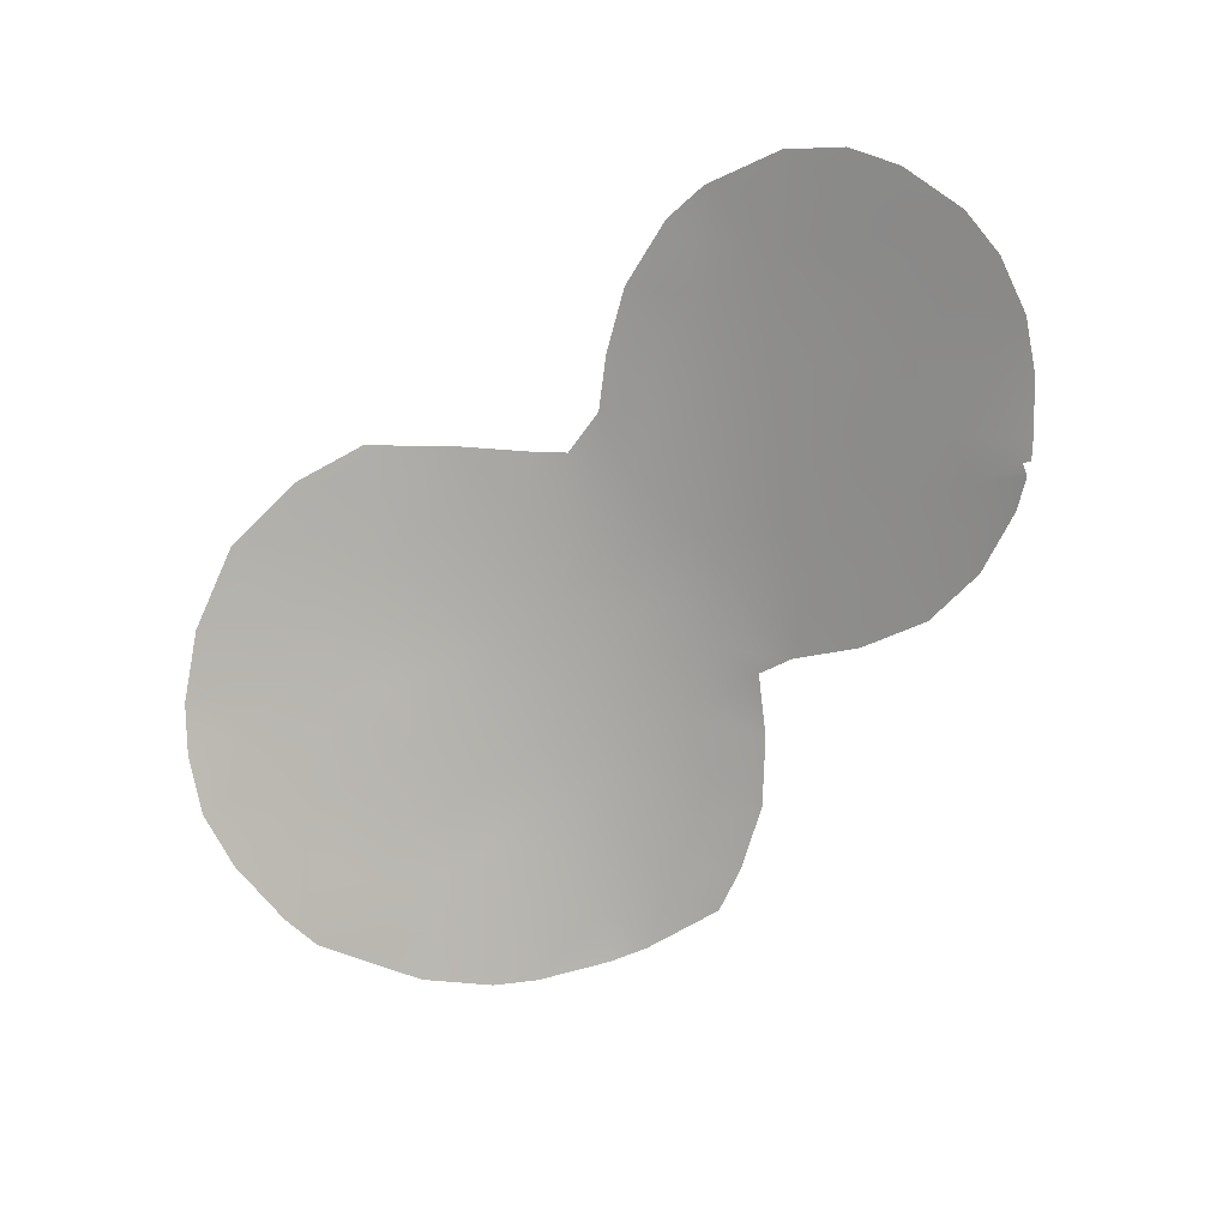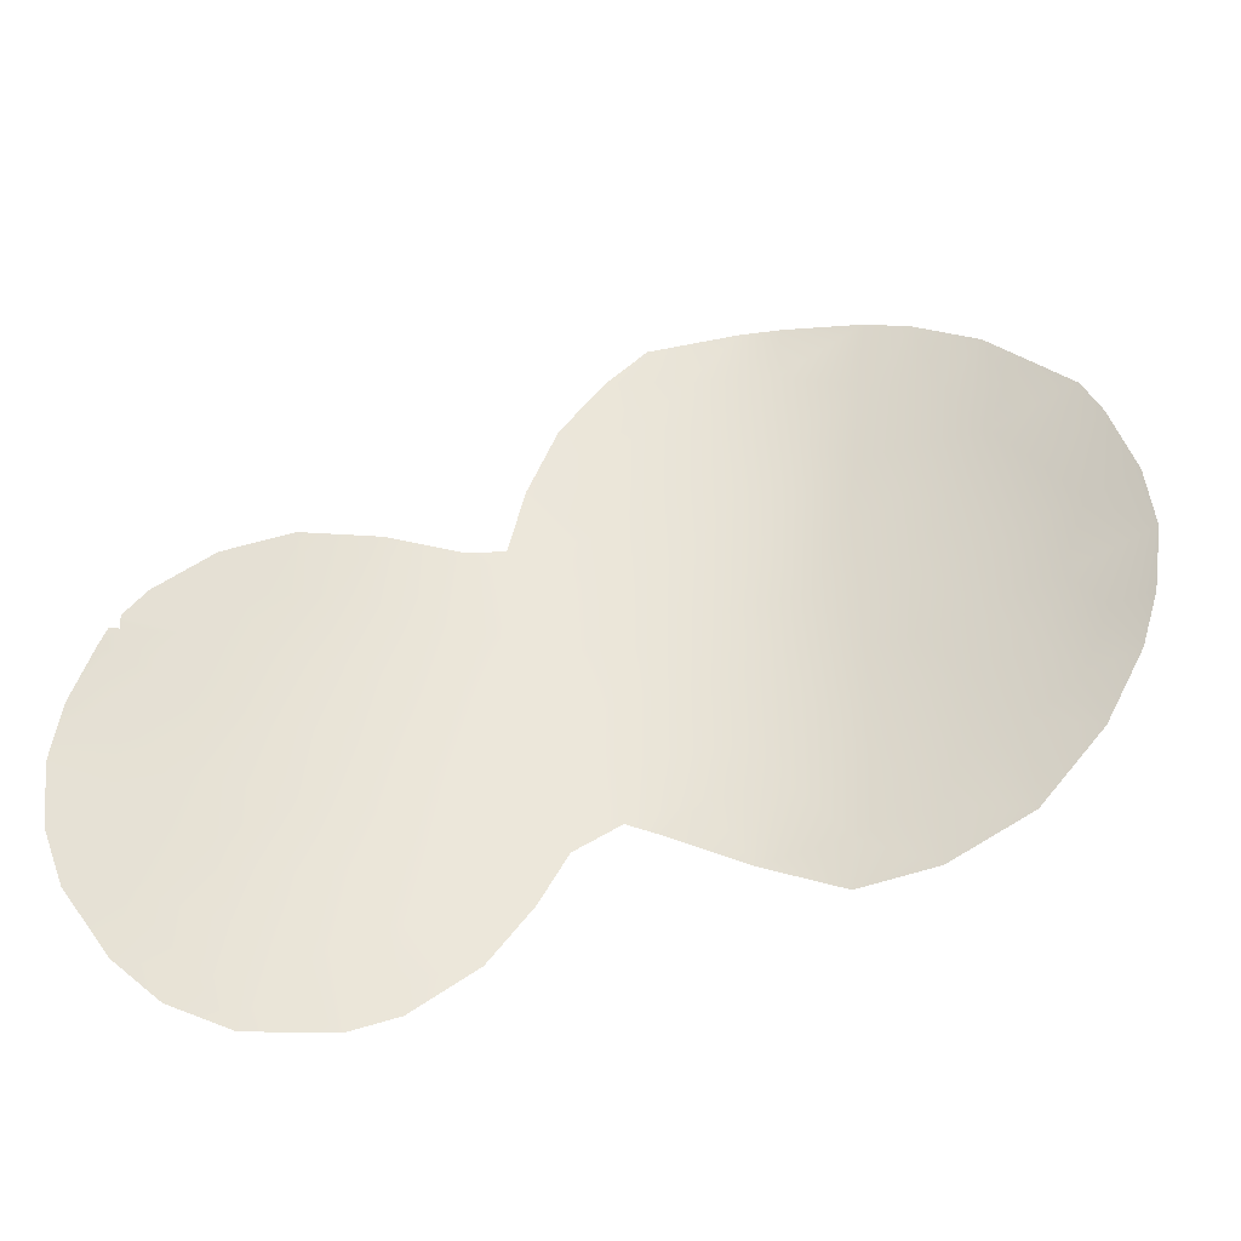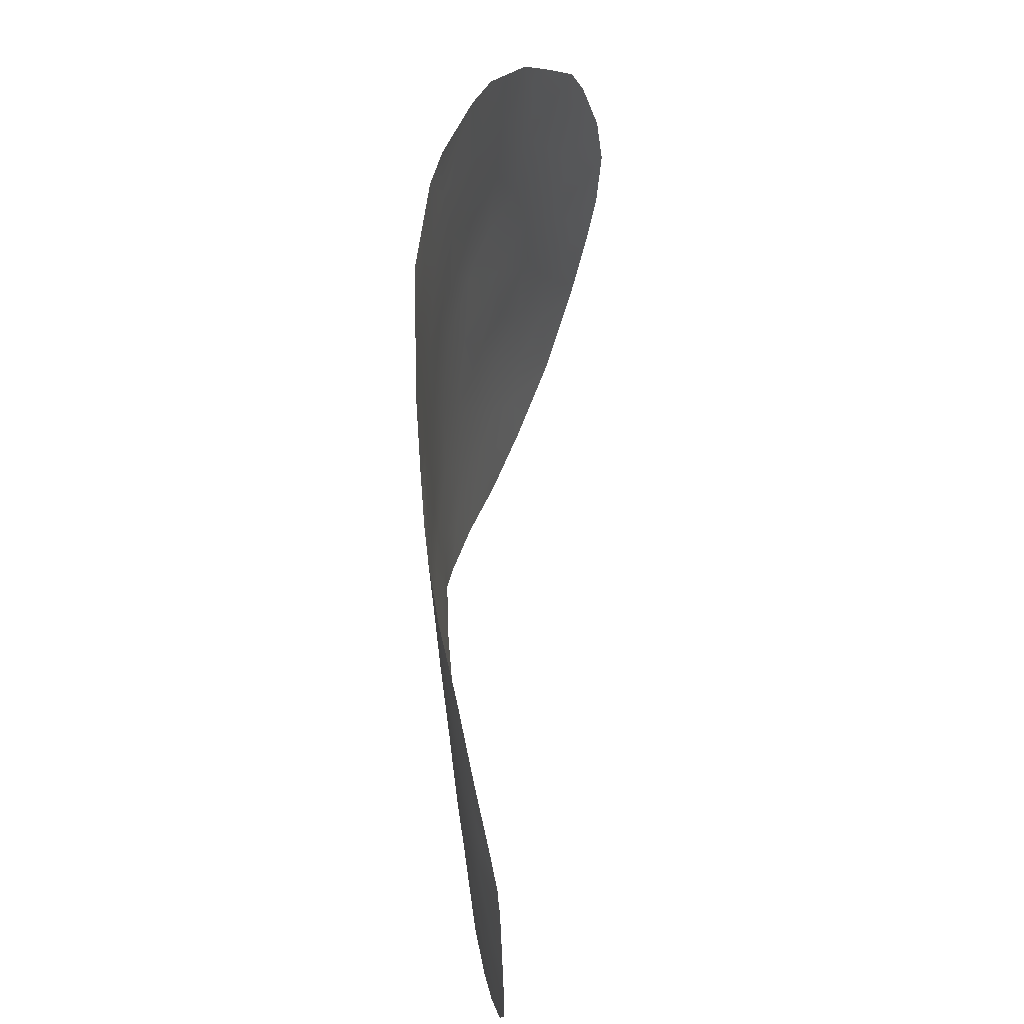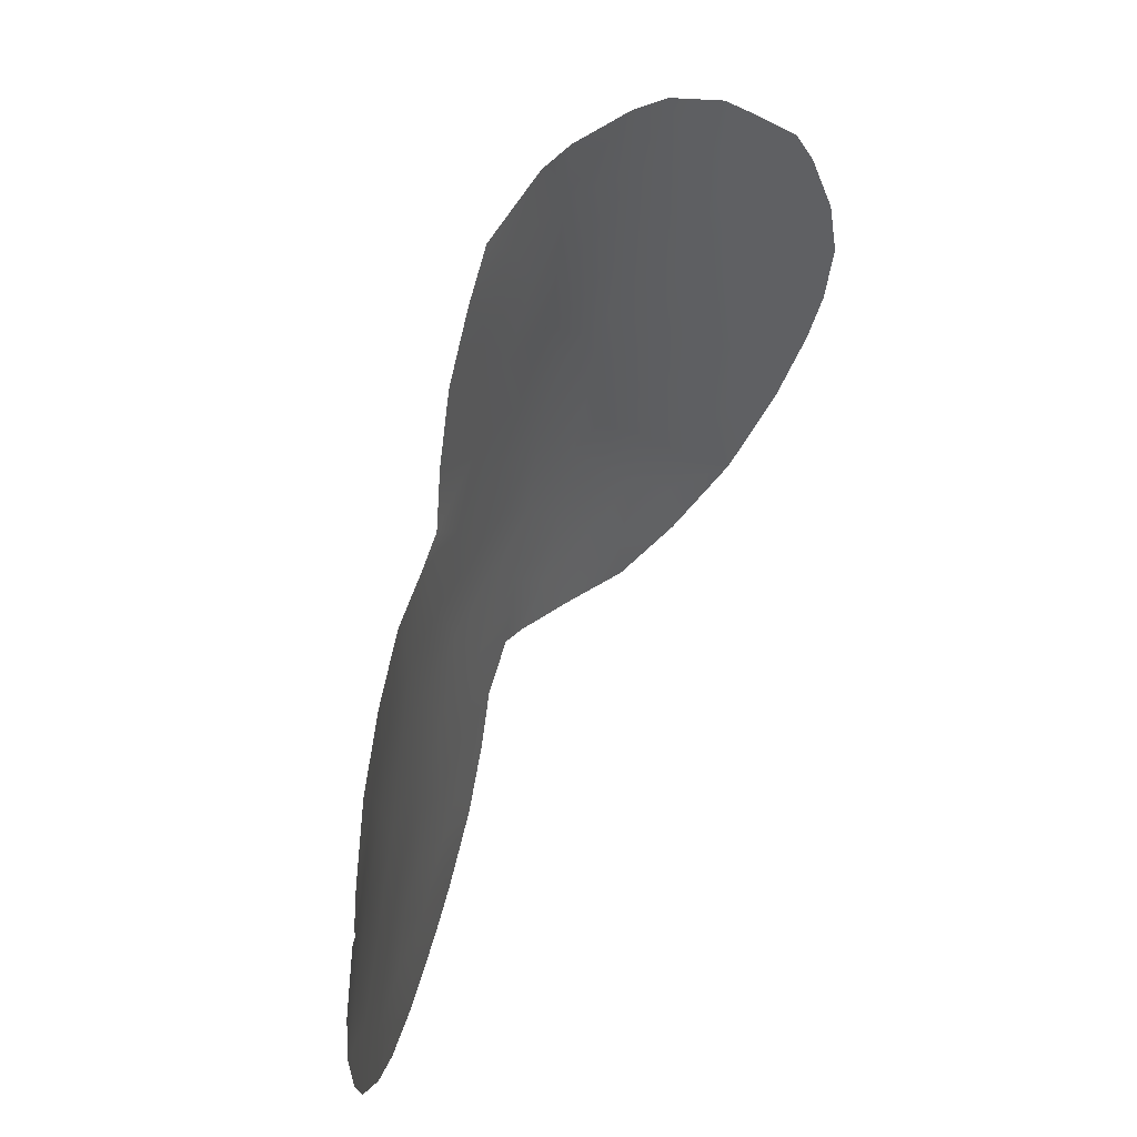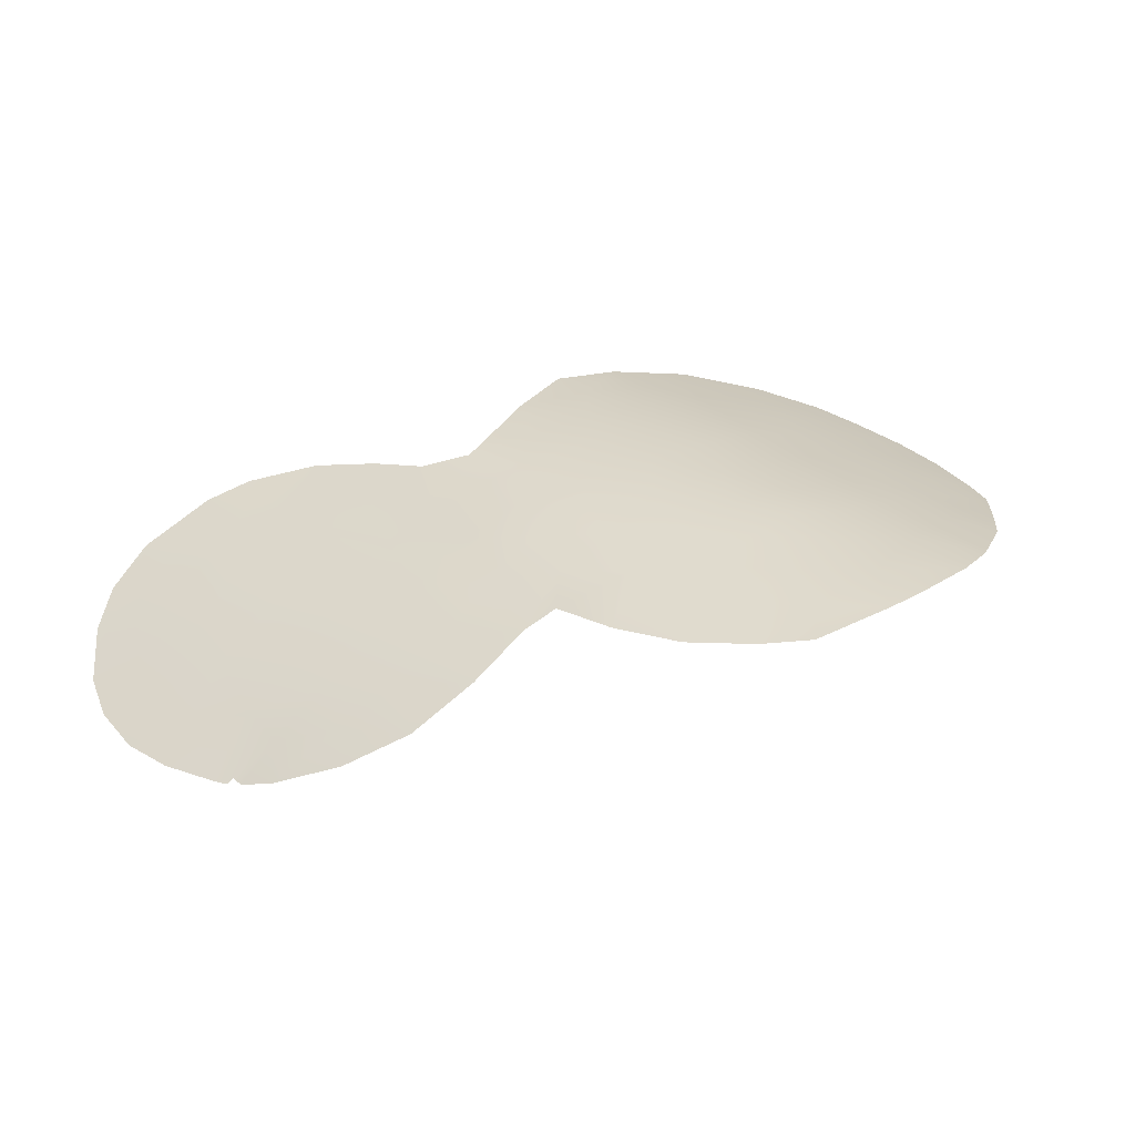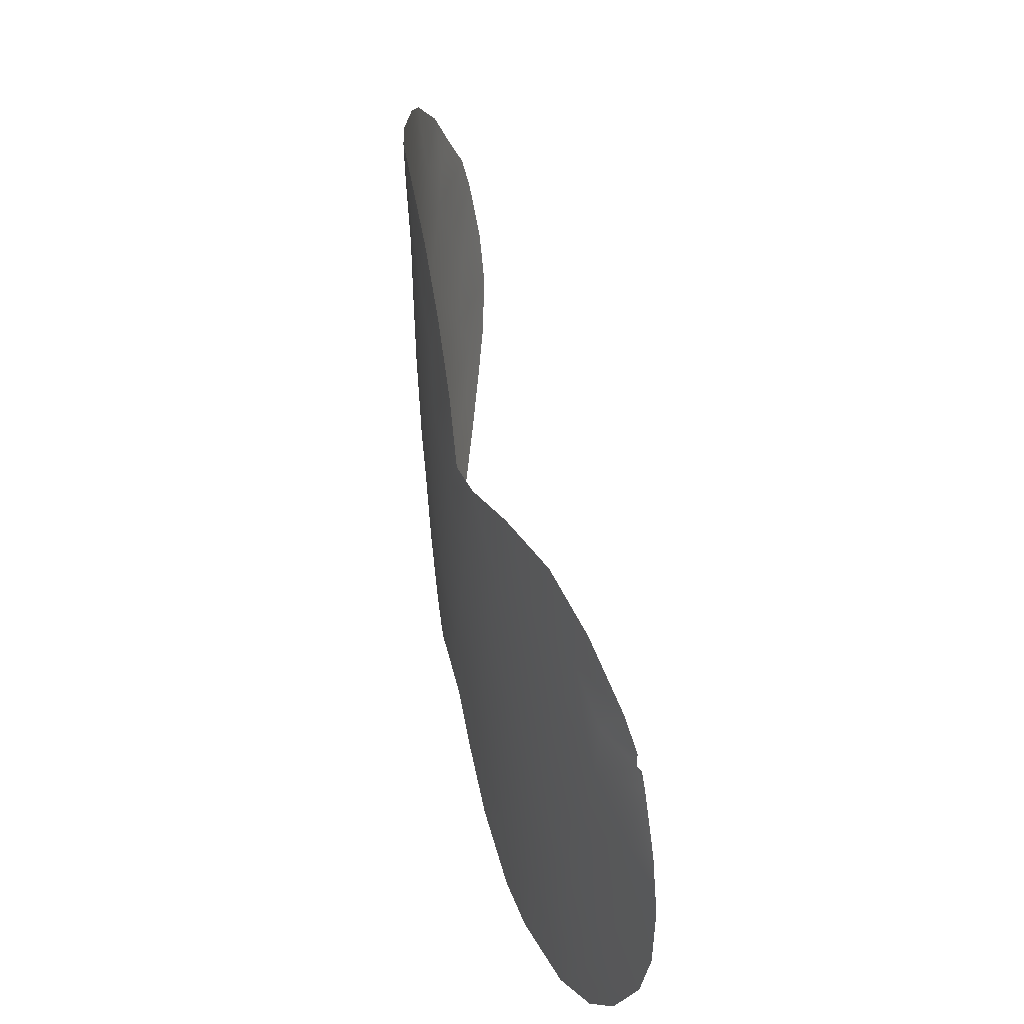
<metadata>
{"format":"obj","ext":"obj","renderer":"f3d","projection":"perspective","resolution":1024,"background":"white","views":[{"elev":-79.4,"azim":20.0,"up":"+Z"},{"elev":-31.1,"azim":-170.9,"up":"+Y"},{"elev":55.8,"azim":103.4,"up":"+Y"},{"elev":50.9,"azim":126.6,"up":"+Y"},{"elev":33.5,"azim":140.3,"up":"+Z"},{"elev":30.5,"azim":86.5,"up":"+Y"}]}
</metadata>
<code>
v 8.293 31.16 67.52
v -7.744 36.63 67.89
v 1.087 45.75 69.66
v -7.148 42.95 68.29
v 3.052 39.06 69.27
v -4.242 44.5 69.21
v 12.41 39.6 66
v -7.492 39.54 68.11
v 4.06 42.46 69.22
v 4.803 38.99 68.96
v -5.092 42.58 68.97
v 14.92 38 64.56
v 8.17 37.62 67.87
v -3.526 42.85 69.29
v 11.21 29.27 66.35
v -1.082 43.6 69.65
v -3.005 46.54 69.46
v -0.3351 38.39 69.44
v -2.848 35.1 69
v -5.427 39.13 68.69
v -2.346 38.7 69.3
v -6.13 40.92 68.6
v -0.1165 42.02 69.61
v 16.16 34.26 64.1
v 2.862 48.51 69.61
v 6.531 30.15 67.99
v -0.7612 48.96 69.8
v 5.396 31.76 68.37
v -7.175 46.17 68.38
v -8.142 35.05 67.65
v 5.148 45.79 69.08
v 13.02 40.67 65.66
v 15.33 37.53 64.39
v 15.14 38 64.46
v 15.9 35.87 64.2
v -8.901 43.85 67.62
v -8.363 44.95 67.88
v 16.02 32.55 64.15
v 14.92 38.37 64.56
v -4.232 48.31 69.32
v 11.32 41.63 66.52
v 9.492 28.29 66.98
v 4.636 33.23 68.65
v 7.426 41.74 68.29
v 6.381 41.91 68.67
v 9.337 41.93 67.51
v 3.405 34.05 68.98
v -1.987 31.85 68.86
v 15.55 31.15 64.38
v 11.72 28.1 66.11
v -6.05 47.26 68.79
v 5.943 43.78 68.83
v 0.3102 32.72 69.02
v 14.42 29.54 64.91
v -9.596 38.28 67.19
v 13.03 34.46 65.67
v 8.049 33.1 67.71
v -5.016 37.32 68.72
v 9.572 35.97 67.27
v 0.4071 48.96 69.84
v -0.6512 47.42 69.79
v 6.828 31.94 68.02
v -6.555 45.64 68.58
v -6.015 44.35 68.72
v 14.76 35.41 64.83
v 9.811 32.36 67.05
v 13.51 36.71 65.47
v -4.185 33.8 68.66
v -0.9831 45.36 69.68
v 1.403 34.64 69.16
v 6.176 33.51 68.28
v 12.03 30.8 66.08
v 3.109 45.82 69.48
v 2.33 44.08 69.51
v 6.798 39.35 68.43
v 11.86 38.12 66.31
v 4.914 35.31 68.71
v 14.71 33.32 64.82
v -1.31 40.4 69.49
v 0.5503 43.77 69.64
v -2.612 44.29 69.5
v 3.256 40.67 69.29
v 1.828 42.17 69.52
v -4.15 32.16 68.51
v -8.193 41.5 67.88
v 14.4 39.22 64.87
v 9.295 34.23 67.32
v -4.938 46.11 69.08
v 5.353 40.75 68.89
v 1.792 37.88 69.36
v 3.926 47.45 69.37
v 10.01 30.29 66.87
v 10.12 37.99 67.09
v -6.391 35.69 68.26
v -6.411 33.2 68.06
v 0.3754 36.22 69.3
v 3.887 37.35 69.07
v -9.829 40.03 67.12
v 1.775 47.41 69.68
v 2.664 35.89 69.17
v 2.574 33.74 69.02
v -2.028 33.28 68.96
v -2.065 42.33 69.51
v -9.586 41.79 67.27
v 7.45 35.35 68.02
v 10.96 34.1 66.63
v -2.961 48.68 69.53
v 4.089 44.3 69.26
v -6.758 37.76 68.26
v 12.8 29.46 65.67
v -1.552 36.71 69.27
v -4.787 35.2 68.65
v -3.344 36.98 69.07
v -3.704 40.69 69.13
v -3.852 38.63 69.04
v 8.48 29.62 67.38
v 8.221 28.8 67.44
v -8.514 38.27 67.68
v -9.16 36.87 67.36
v 13.28 28.61 65.43
v 13.61 38.22 65.35
v 14.14 31.28 65.08
v 1.108 40.1 69.53
v 11.3 32.1 66.44
v 8.755 39.79 67.73
v 10.59 39.94 66.89
v -0.8414 34.76 69.17
v 6.004 37.33 68.59
v 11.49 36.14 66.42
v 12.64 32.83 65.85
f 64 4 37
f 121 12 67
f 12 34 33
f 65 35 24
f 4 36 37
f 87 66 57
f 76 7 121
f 36 4 85
f 89 45 44
f 89 9 45
f 97 77 100
f 70 47 101
f 78 38 49
f 15 50 42
f 69 81 17
f 69 17 61
f 90 5 97
f 125 93 13
f 99 25 91
f 108 74 73
f 72 122 110
f 128 13 105
f 18 21 79
f 18 96 111
f 21 111 113
f 80 69 3
f 22 4 11
f 63 37 29
f 23 79 103
f 80 74 83
f 78 122 130
f 24 78 65
f 78 24 38
f 91 73 99
f 26 62 1
f 99 60 25
f 60 61 27
f 60 99 61
f 62 26 28
f 37 63 64
f 56 67 65
f 62 57 1
f 31 108 73
f 57 71 105
f 123 23 83
f 96 90 100
f 99 73 3
f 128 75 13
f 93 76 129
f 33 65 67
f 119 2 30
f 119 118 2
f 78 56 65
f 70 96 100
f 114 79 21
f 14 81 103
f 69 16 81
f 16 103 81
f 56 78 130
f 57 66 1
f 82 89 10
f 82 5 123
f 83 82 123
f 58 94 109
f 109 94 2
f 84 95 68
f 64 6 11
f 64 11 4
f 86 121 7
f 12 121 39
f 86 39 121
f 121 67 76
f 67 56 129
f 76 67 129
f 106 59 129
f 17 88 40
f 15 110 50
f 53 127 70
f 62 71 57
f 118 98 8
f 90 123 5
f 73 91 31
f 105 77 128
f 42 92 15
f 95 94 112
f 95 30 94
f 6 81 14
f 6 14 11
f 90 96 18
f 2 94 30
f 126 93 125
f 44 125 75
f 44 75 89
f 46 126 125
f 85 98 104
f 98 85 8
f 61 3 69
f 43 71 28
f 28 71 62
f 77 105 71
f 100 77 47
f 43 47 77
f 10 75 128
f 68 102 84
f 48 84 102
f 122 78 49
f 114 14 103
f 104 36 85
f 8 85 22
f 85 4 22
f 105 59 87
f 7 41 32
f 54 122 49
f 13 93 59
f 75 125 13
f 6 64 88
f 72 124 130
f 41 126 46
f 87 59 106
f 124 66 106
f 88 51 40
f 17 81 6
f 17 40 107
f 61 107 27
f 61 17 107
f 52 108 31
f 100 90 97
f 97 5 10
f 9 108 52
f 45 9 52
f 9 82 83
f 114 11 14
f 129 59 93
f 20 58 109
f 108 9 74
f 73 74 3
f 15 72 110
f 72 130 122
f 110 122 54
f 105 13 59
f 68 19 102
f 118 8 109
f 113 58 115
f 123 18 79
f 58 112 94
f 22 114 20
f 21 115 114
f 115 20 114
f 118 109 2
f 58 113 112
f 115 58 20
f 1 116 26
f 117 26 116
f 55 98 118
f 21 113 115
f 1 92 116
f 116 92 42
f 117 116 42
f 119 55 118
f 21 18 111
f 88 64 63
f 51 63 29
f 51 88 63
f 80 23 16
f 110 54 120
f 110 120 50
f 74 9 83
f 80 16 69
f 22 11 114
f 74 80 3
f 16 23 103
f 23 123 79
f 103 79 114
f 23 80 83
f 92 1 66
f 12 33 67
f 35 65 33
f 86 7 32
f 15 92 72
f 77 71 43
f 101 53 70
f 47 70 100
f 19 113 111
f 19 112 113
f 22 20 8
f 3 61 99
f 109 8 20
f 10 5 82
f 125 44 46
f 105 87 57
f 127 102 19
f 18 123 90
f 89 75 10
f 126 41 7
f 128 97 10
f 88 17 6
f 128 77 97
f 129 56 106
f 76 93 126
f 106 66 87
f 9 89 82
f 112 19 68
f 76 126 7
f 112 68 95
f 96 70 127
f 124 72 92
f 102 127 53
f 127 19 111
f 127 111 96
f 124 92 66
f 102 53 48
f 56 130 106
f 130 124 106

</code>
